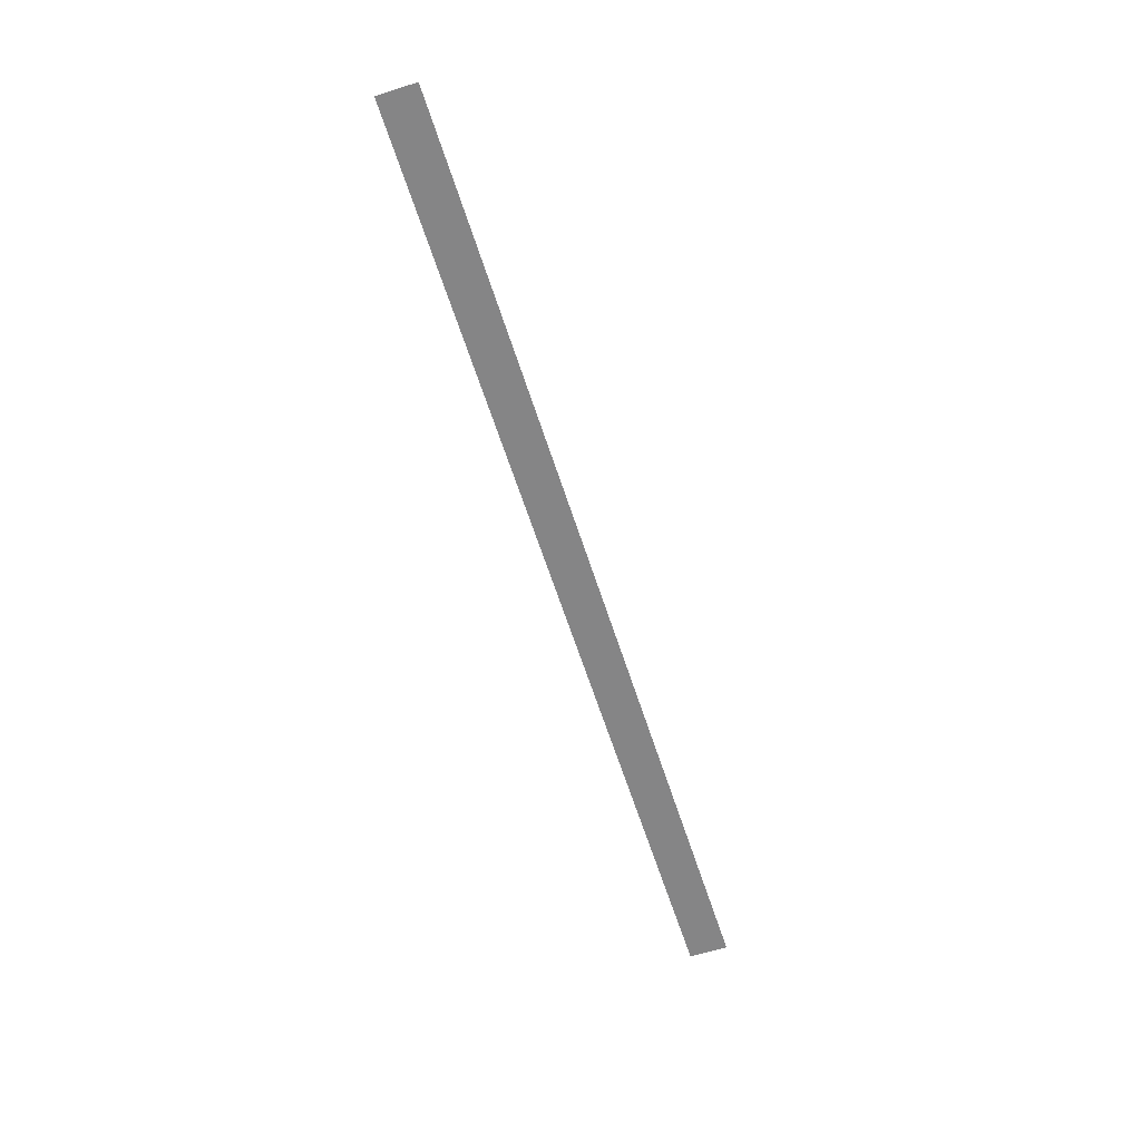
<metadata>
{"format":"obj","ext":"obj","renderer":"f3d","projection":"perspective","resolution":1024,"background":"white","views":[{"elev":-61.9,"azim":107.7,"up":"+Z"}]}
</metadata>
<code>
v 0.8366 0.04161 -0.4975
v -0.7853 0.04161 -0.4975
v 0.8366 -0.02523 -0.4975
v -0.7853 -0.02523 -0.4975
f 3 1 4
f 2 4 1
f 4 1 3
f 1 4 2

</code>
